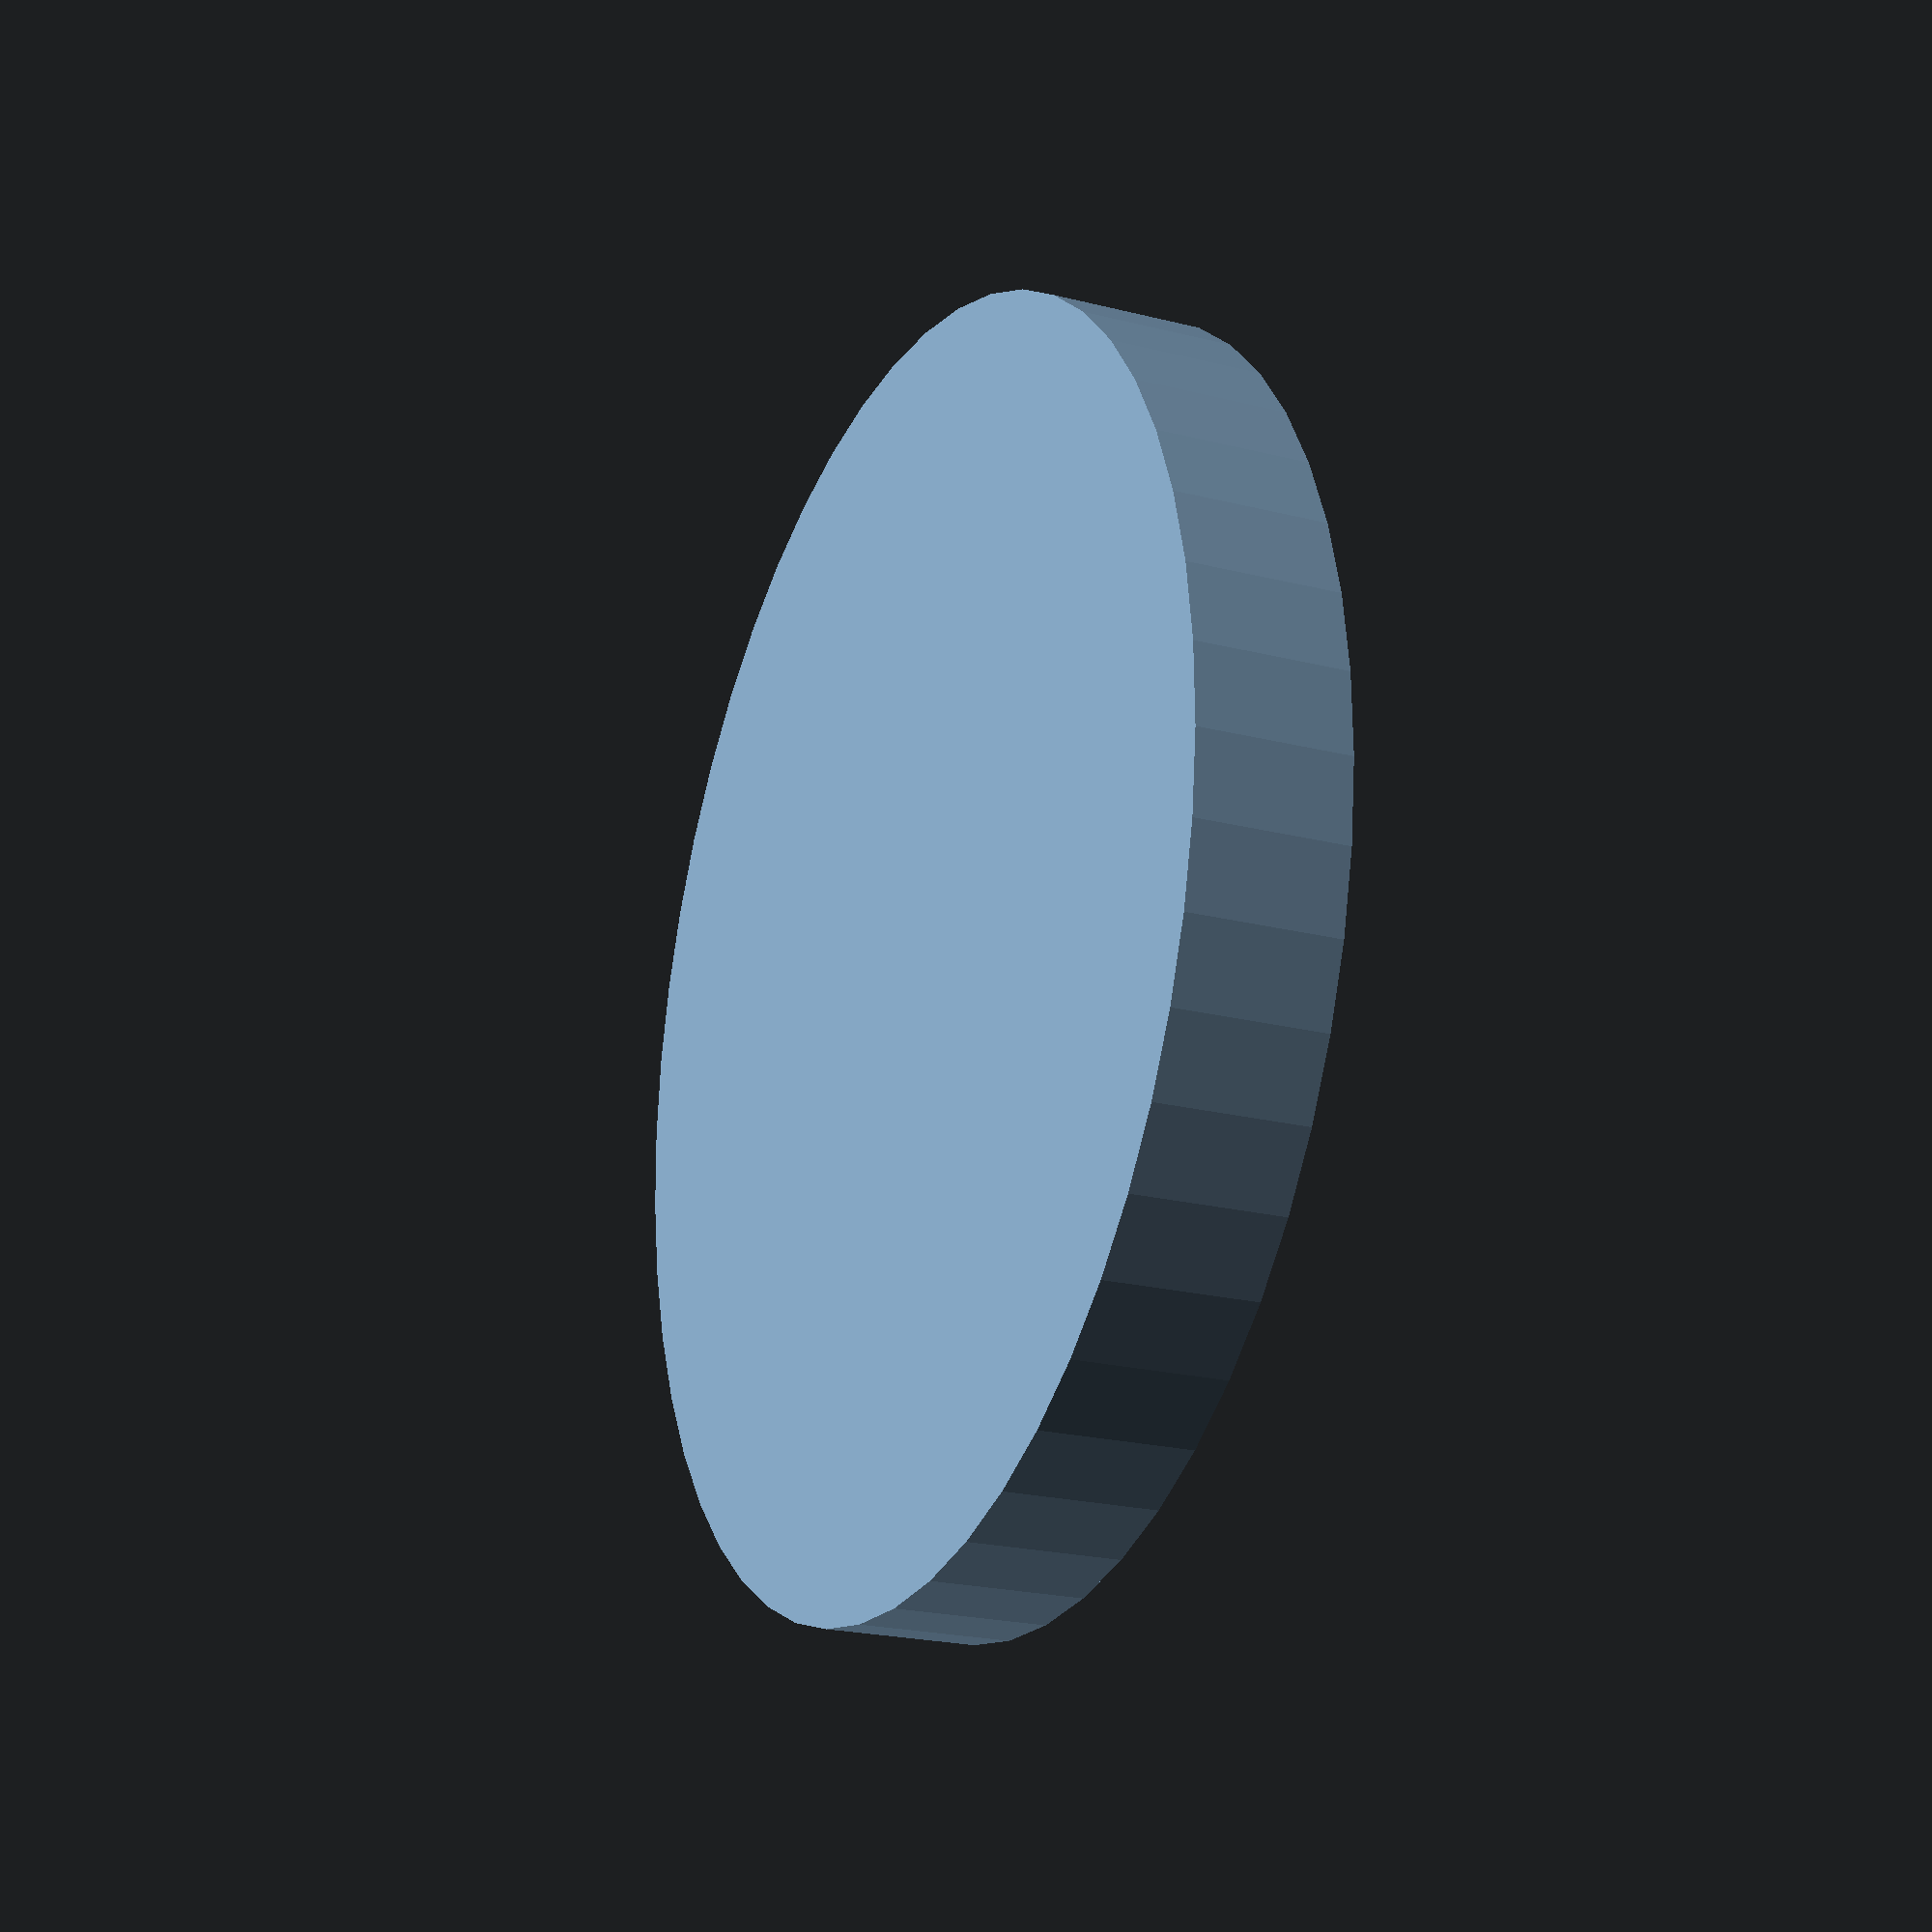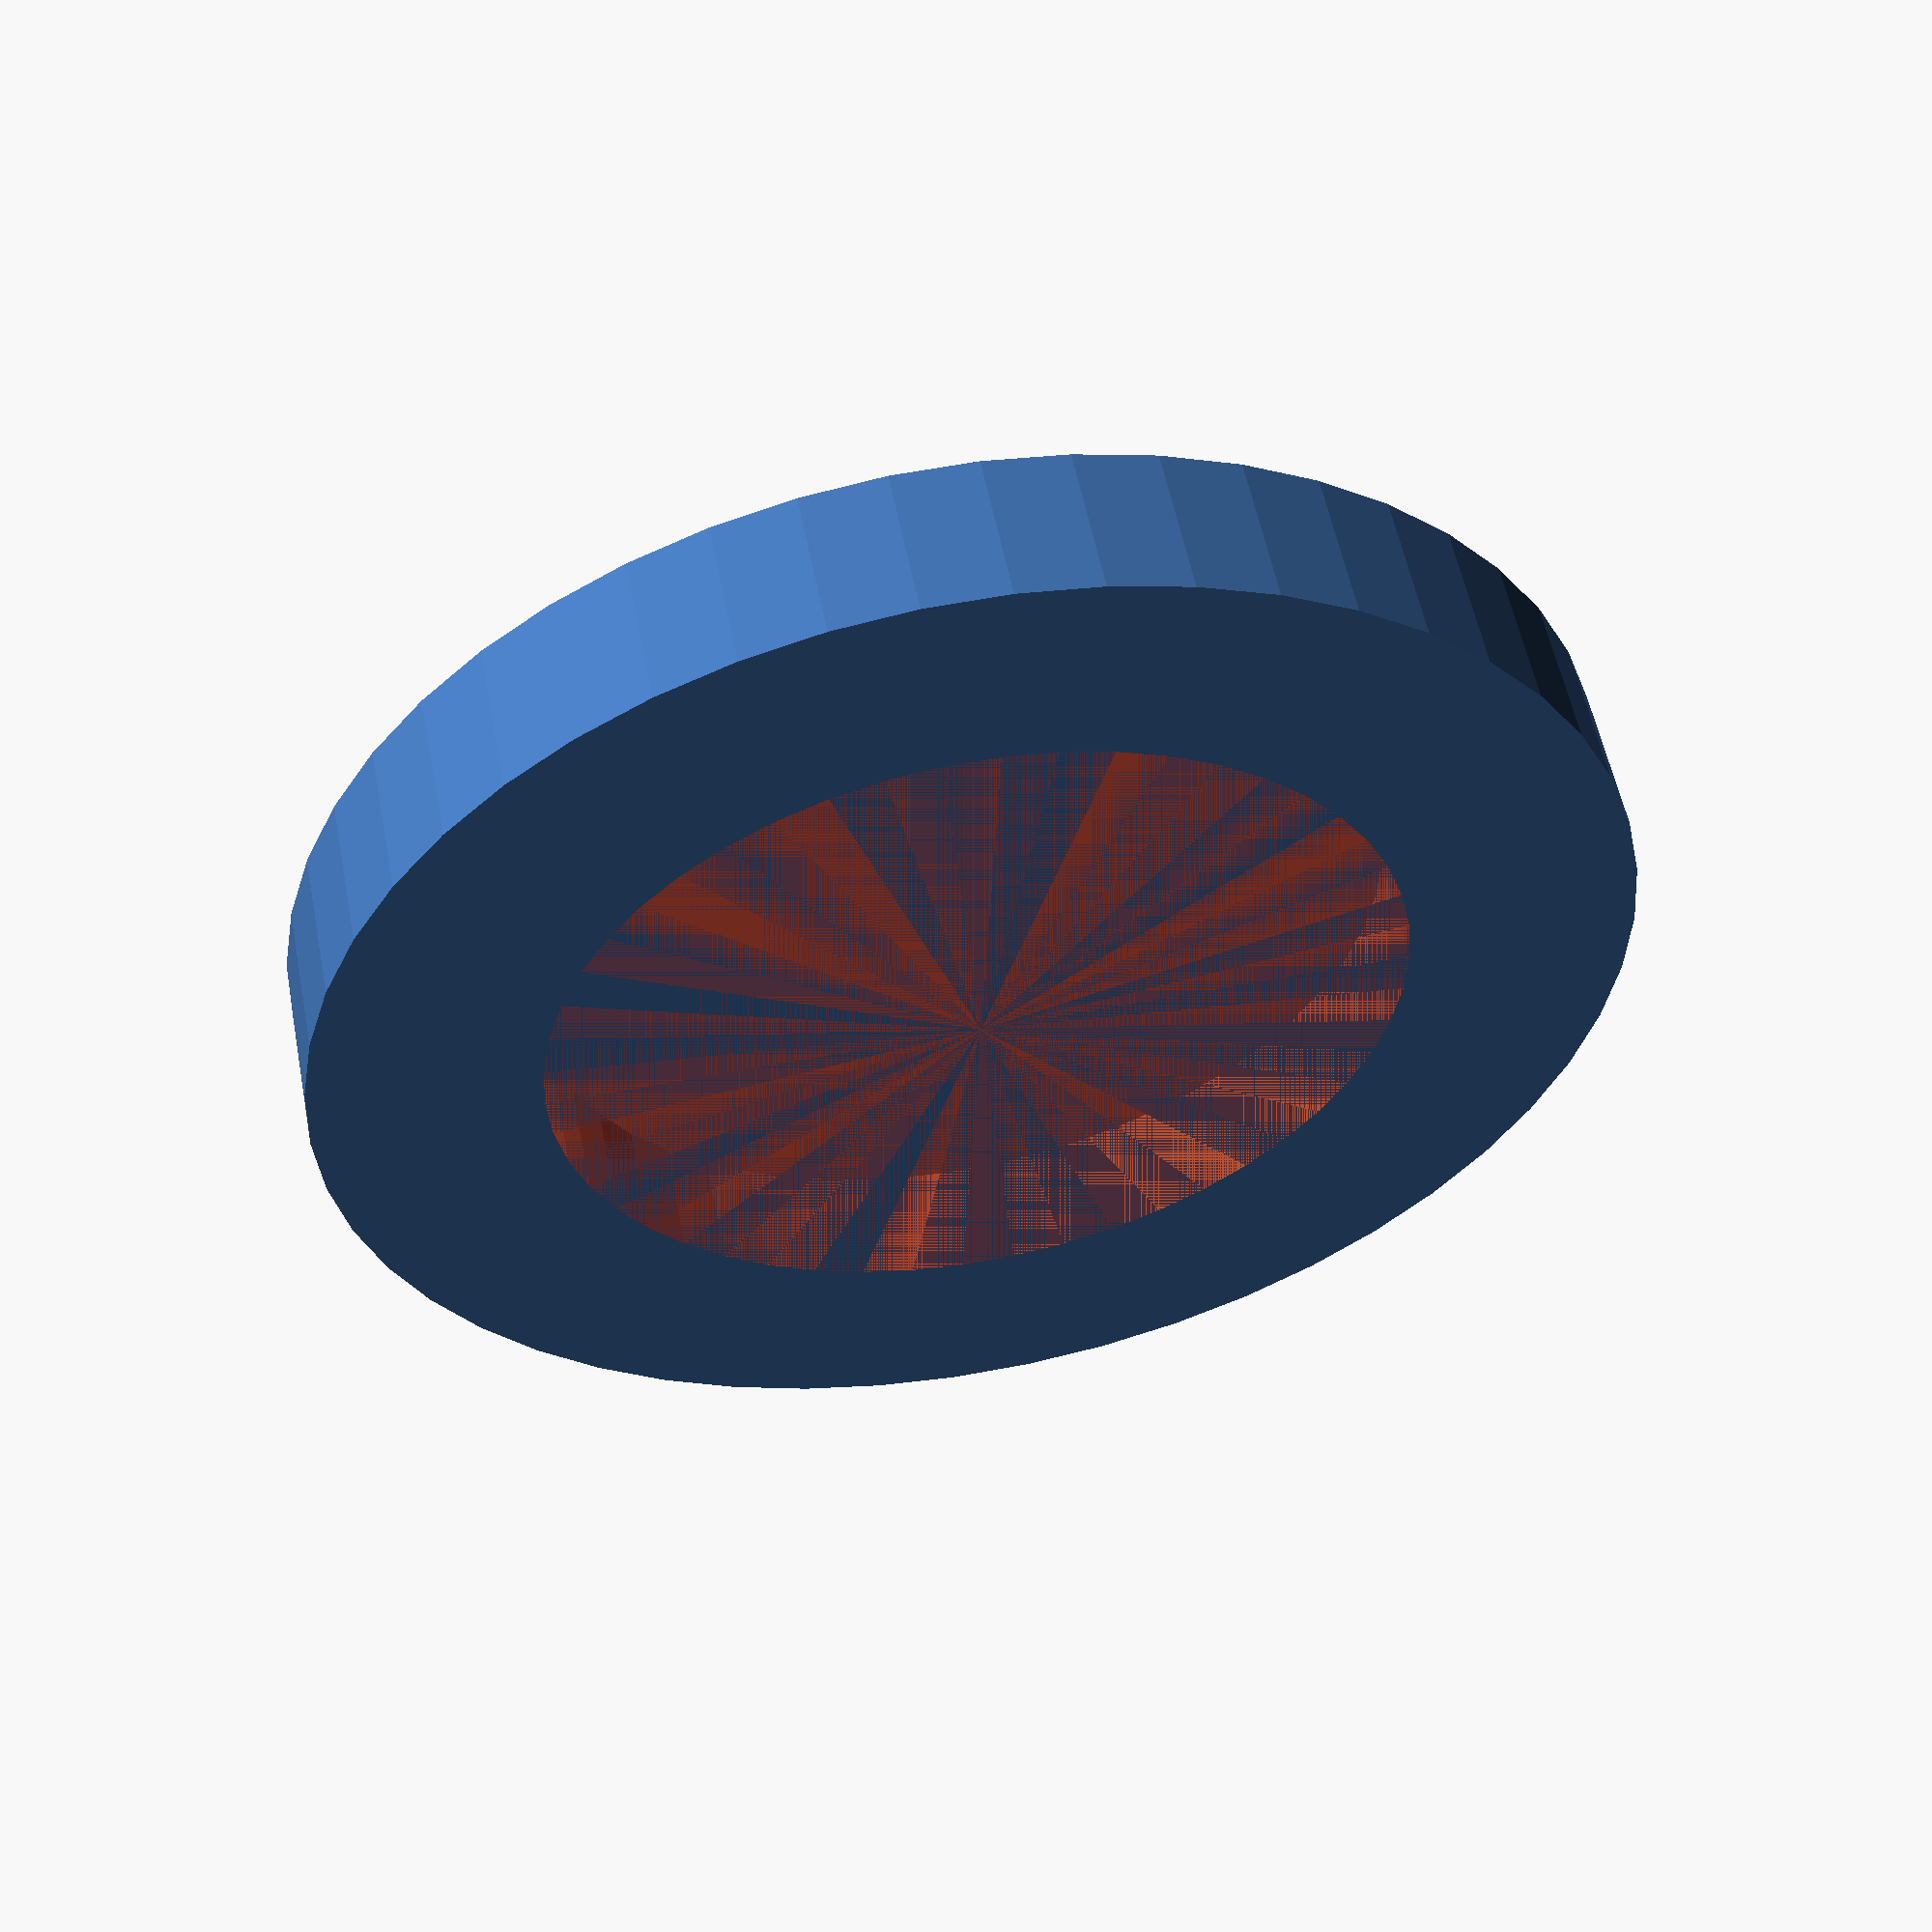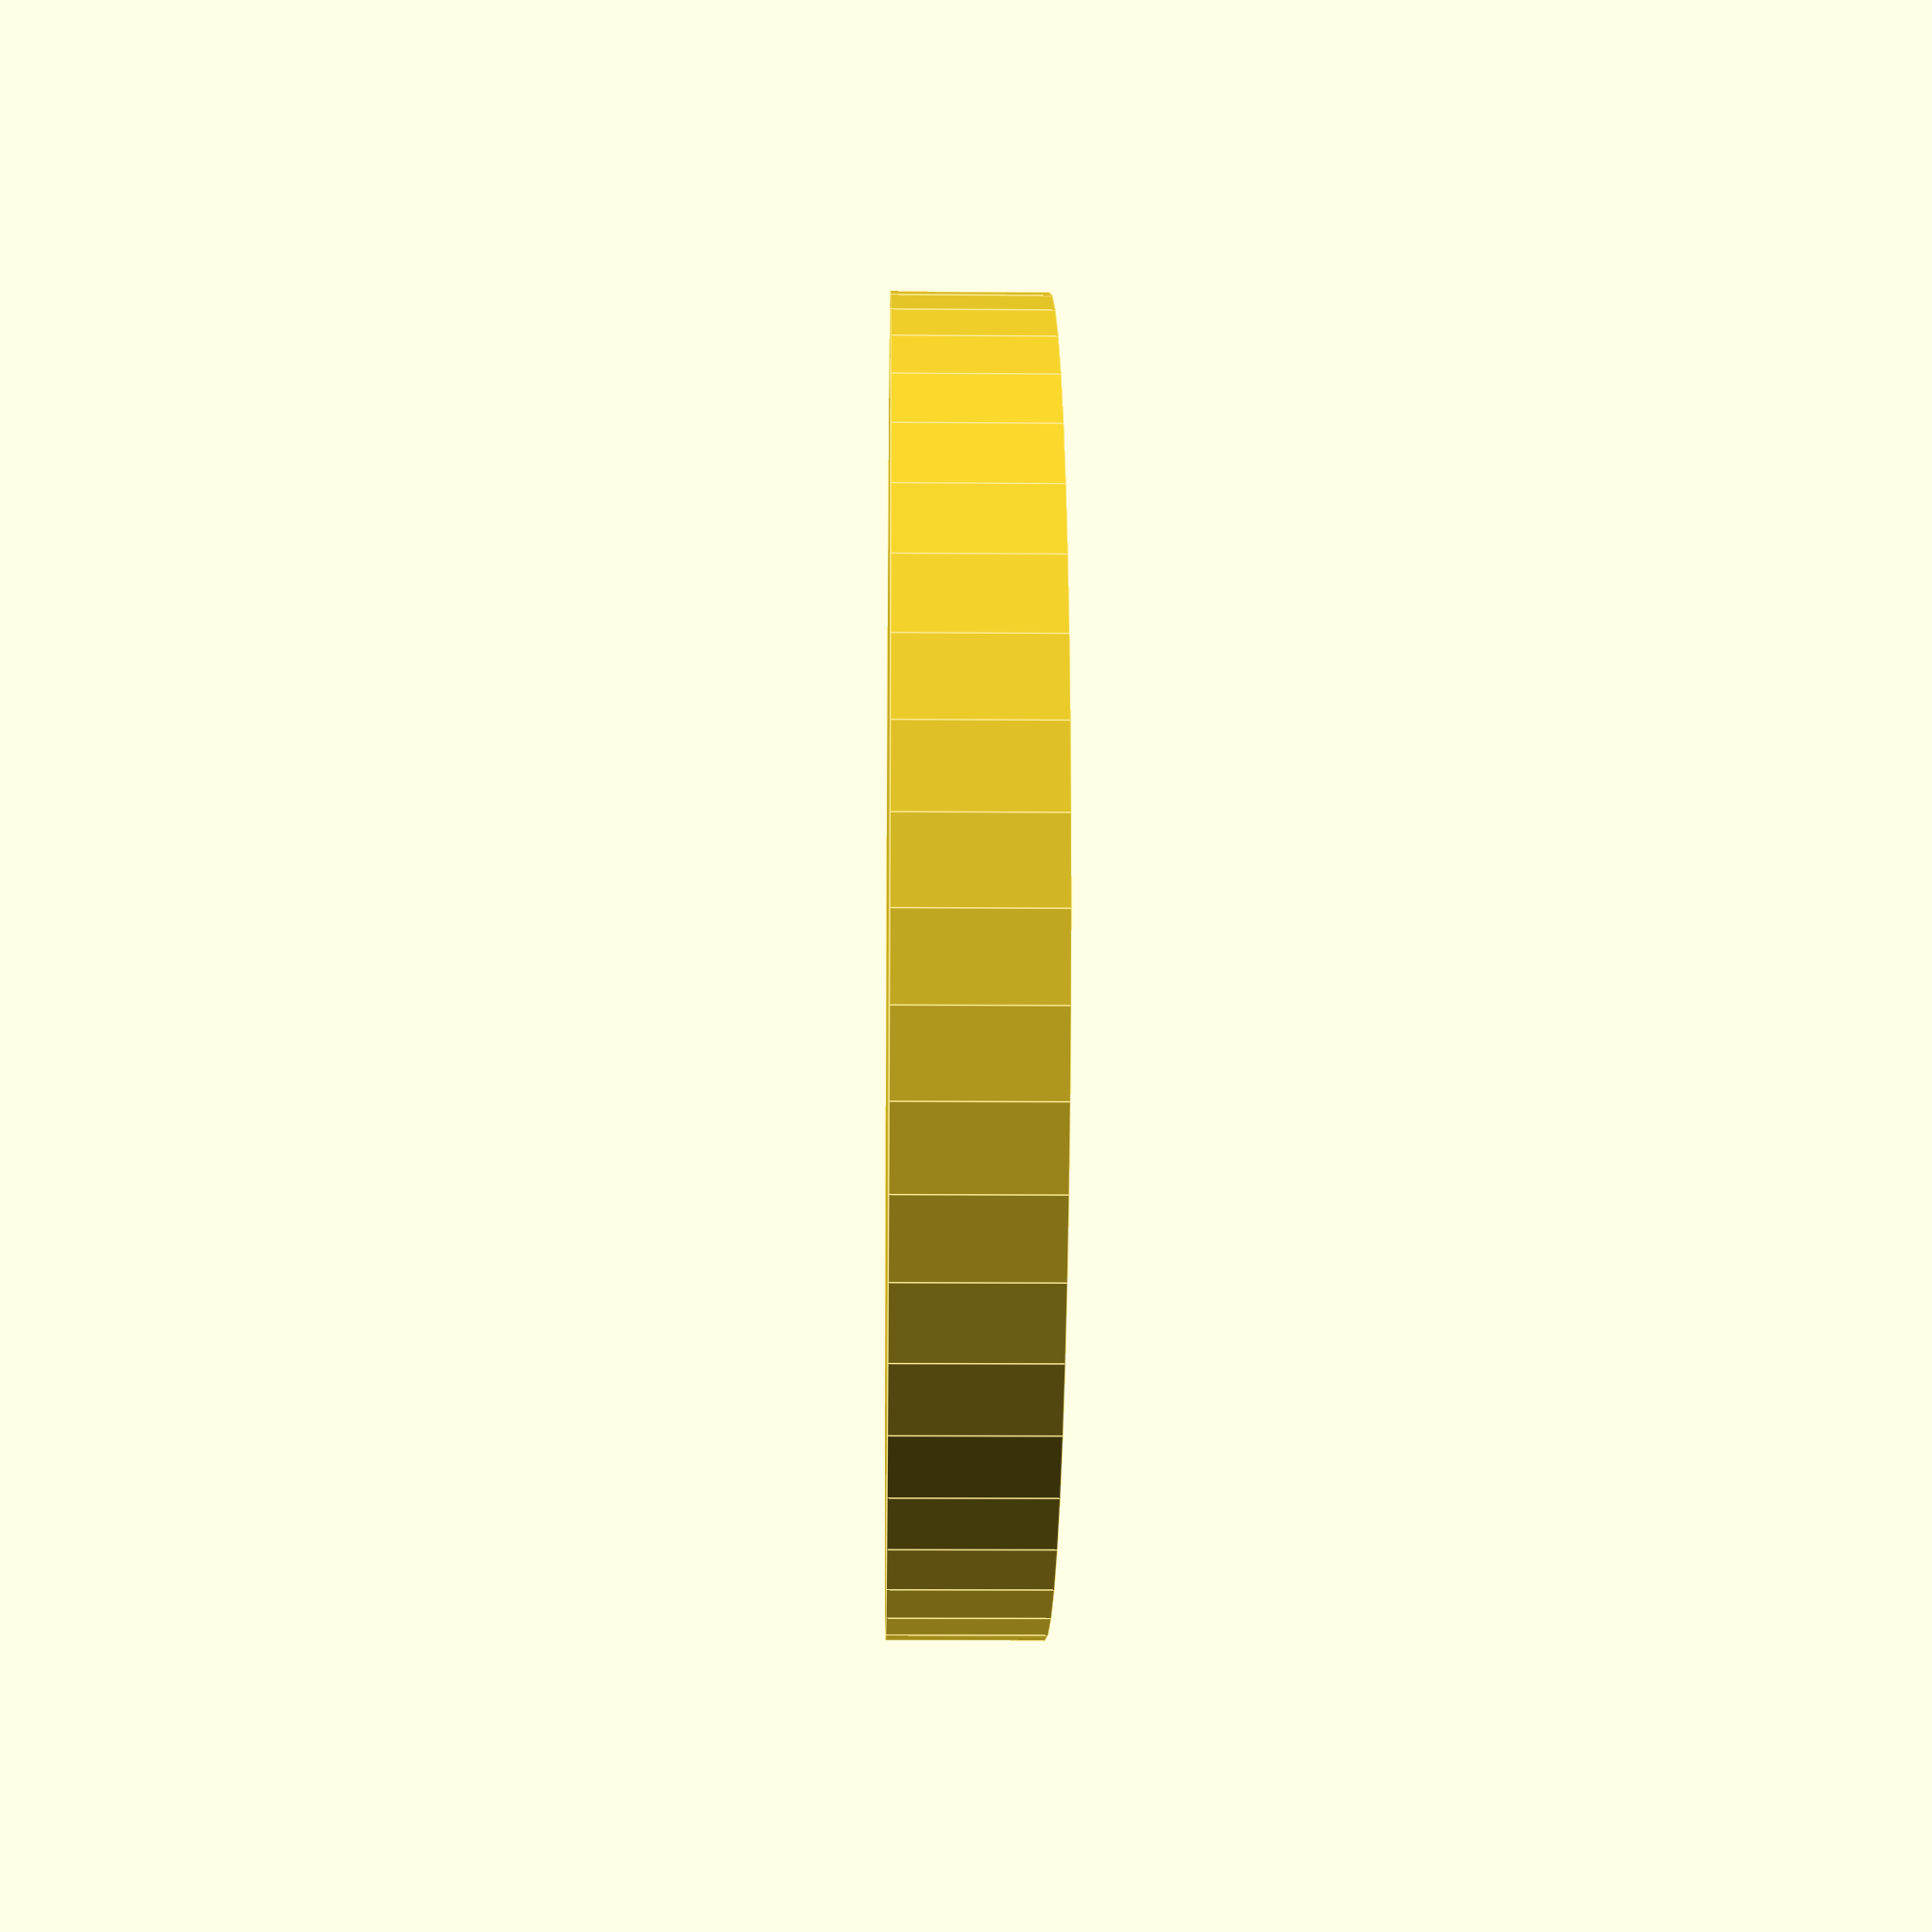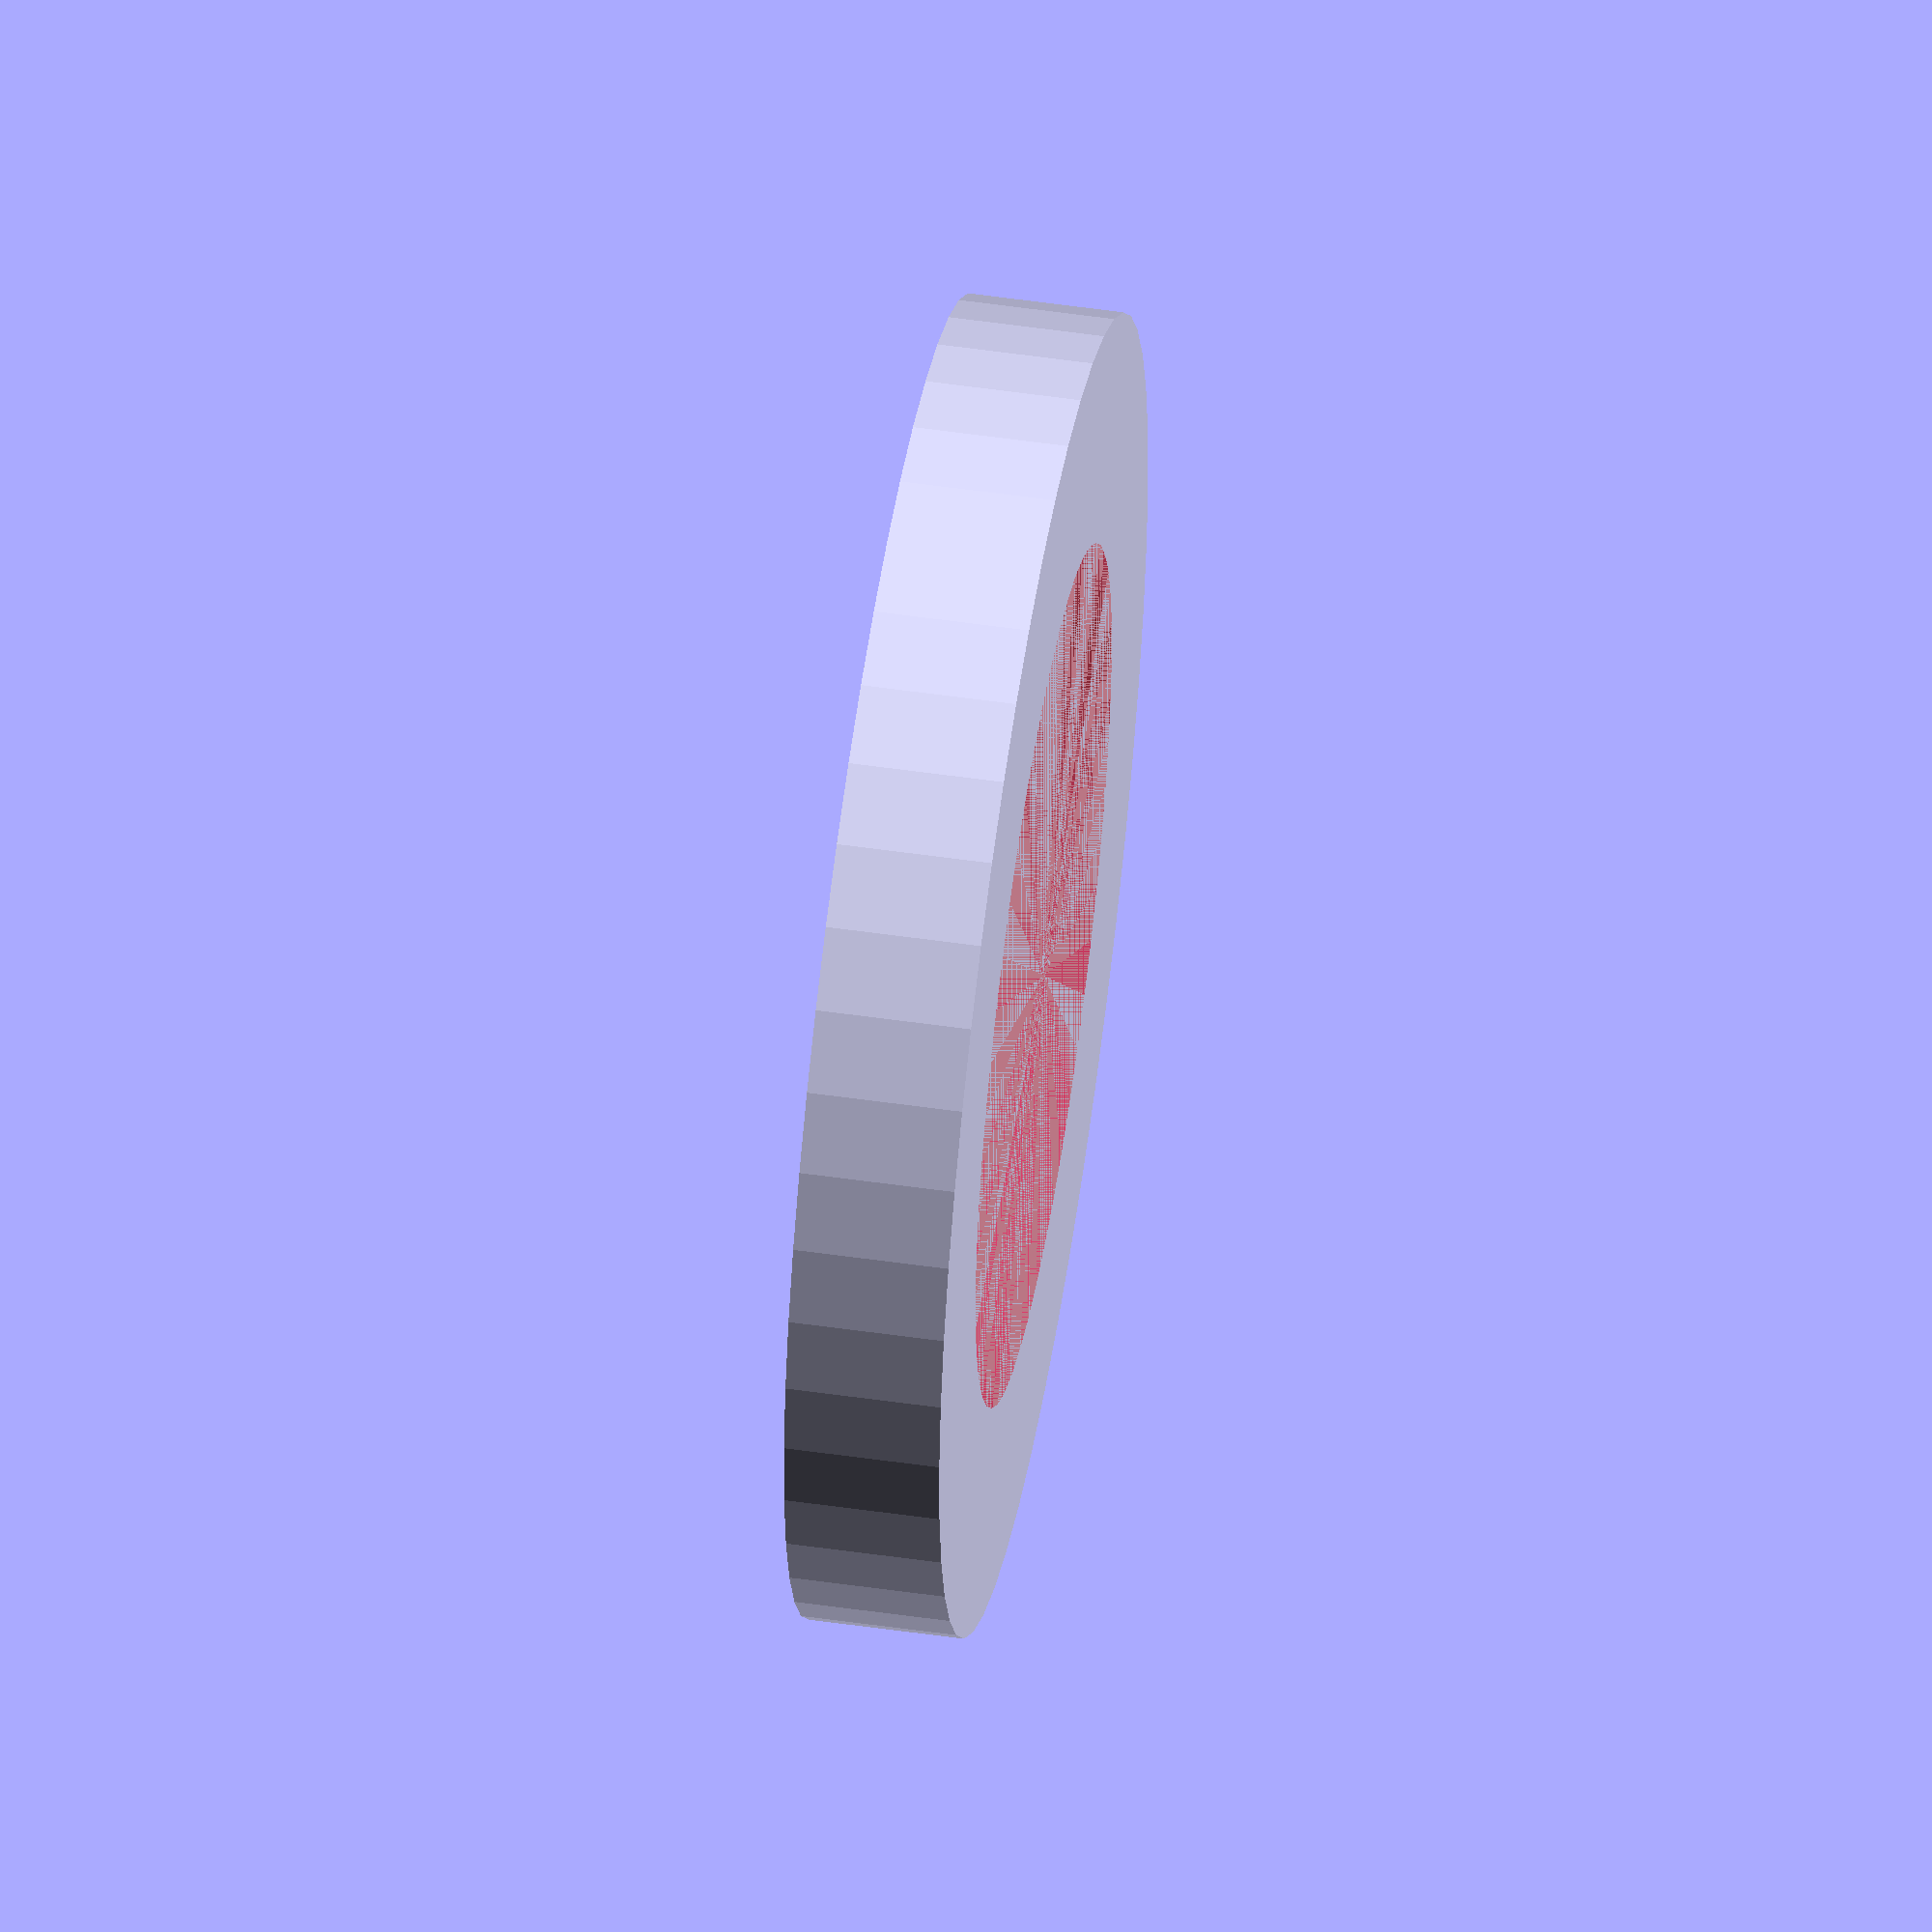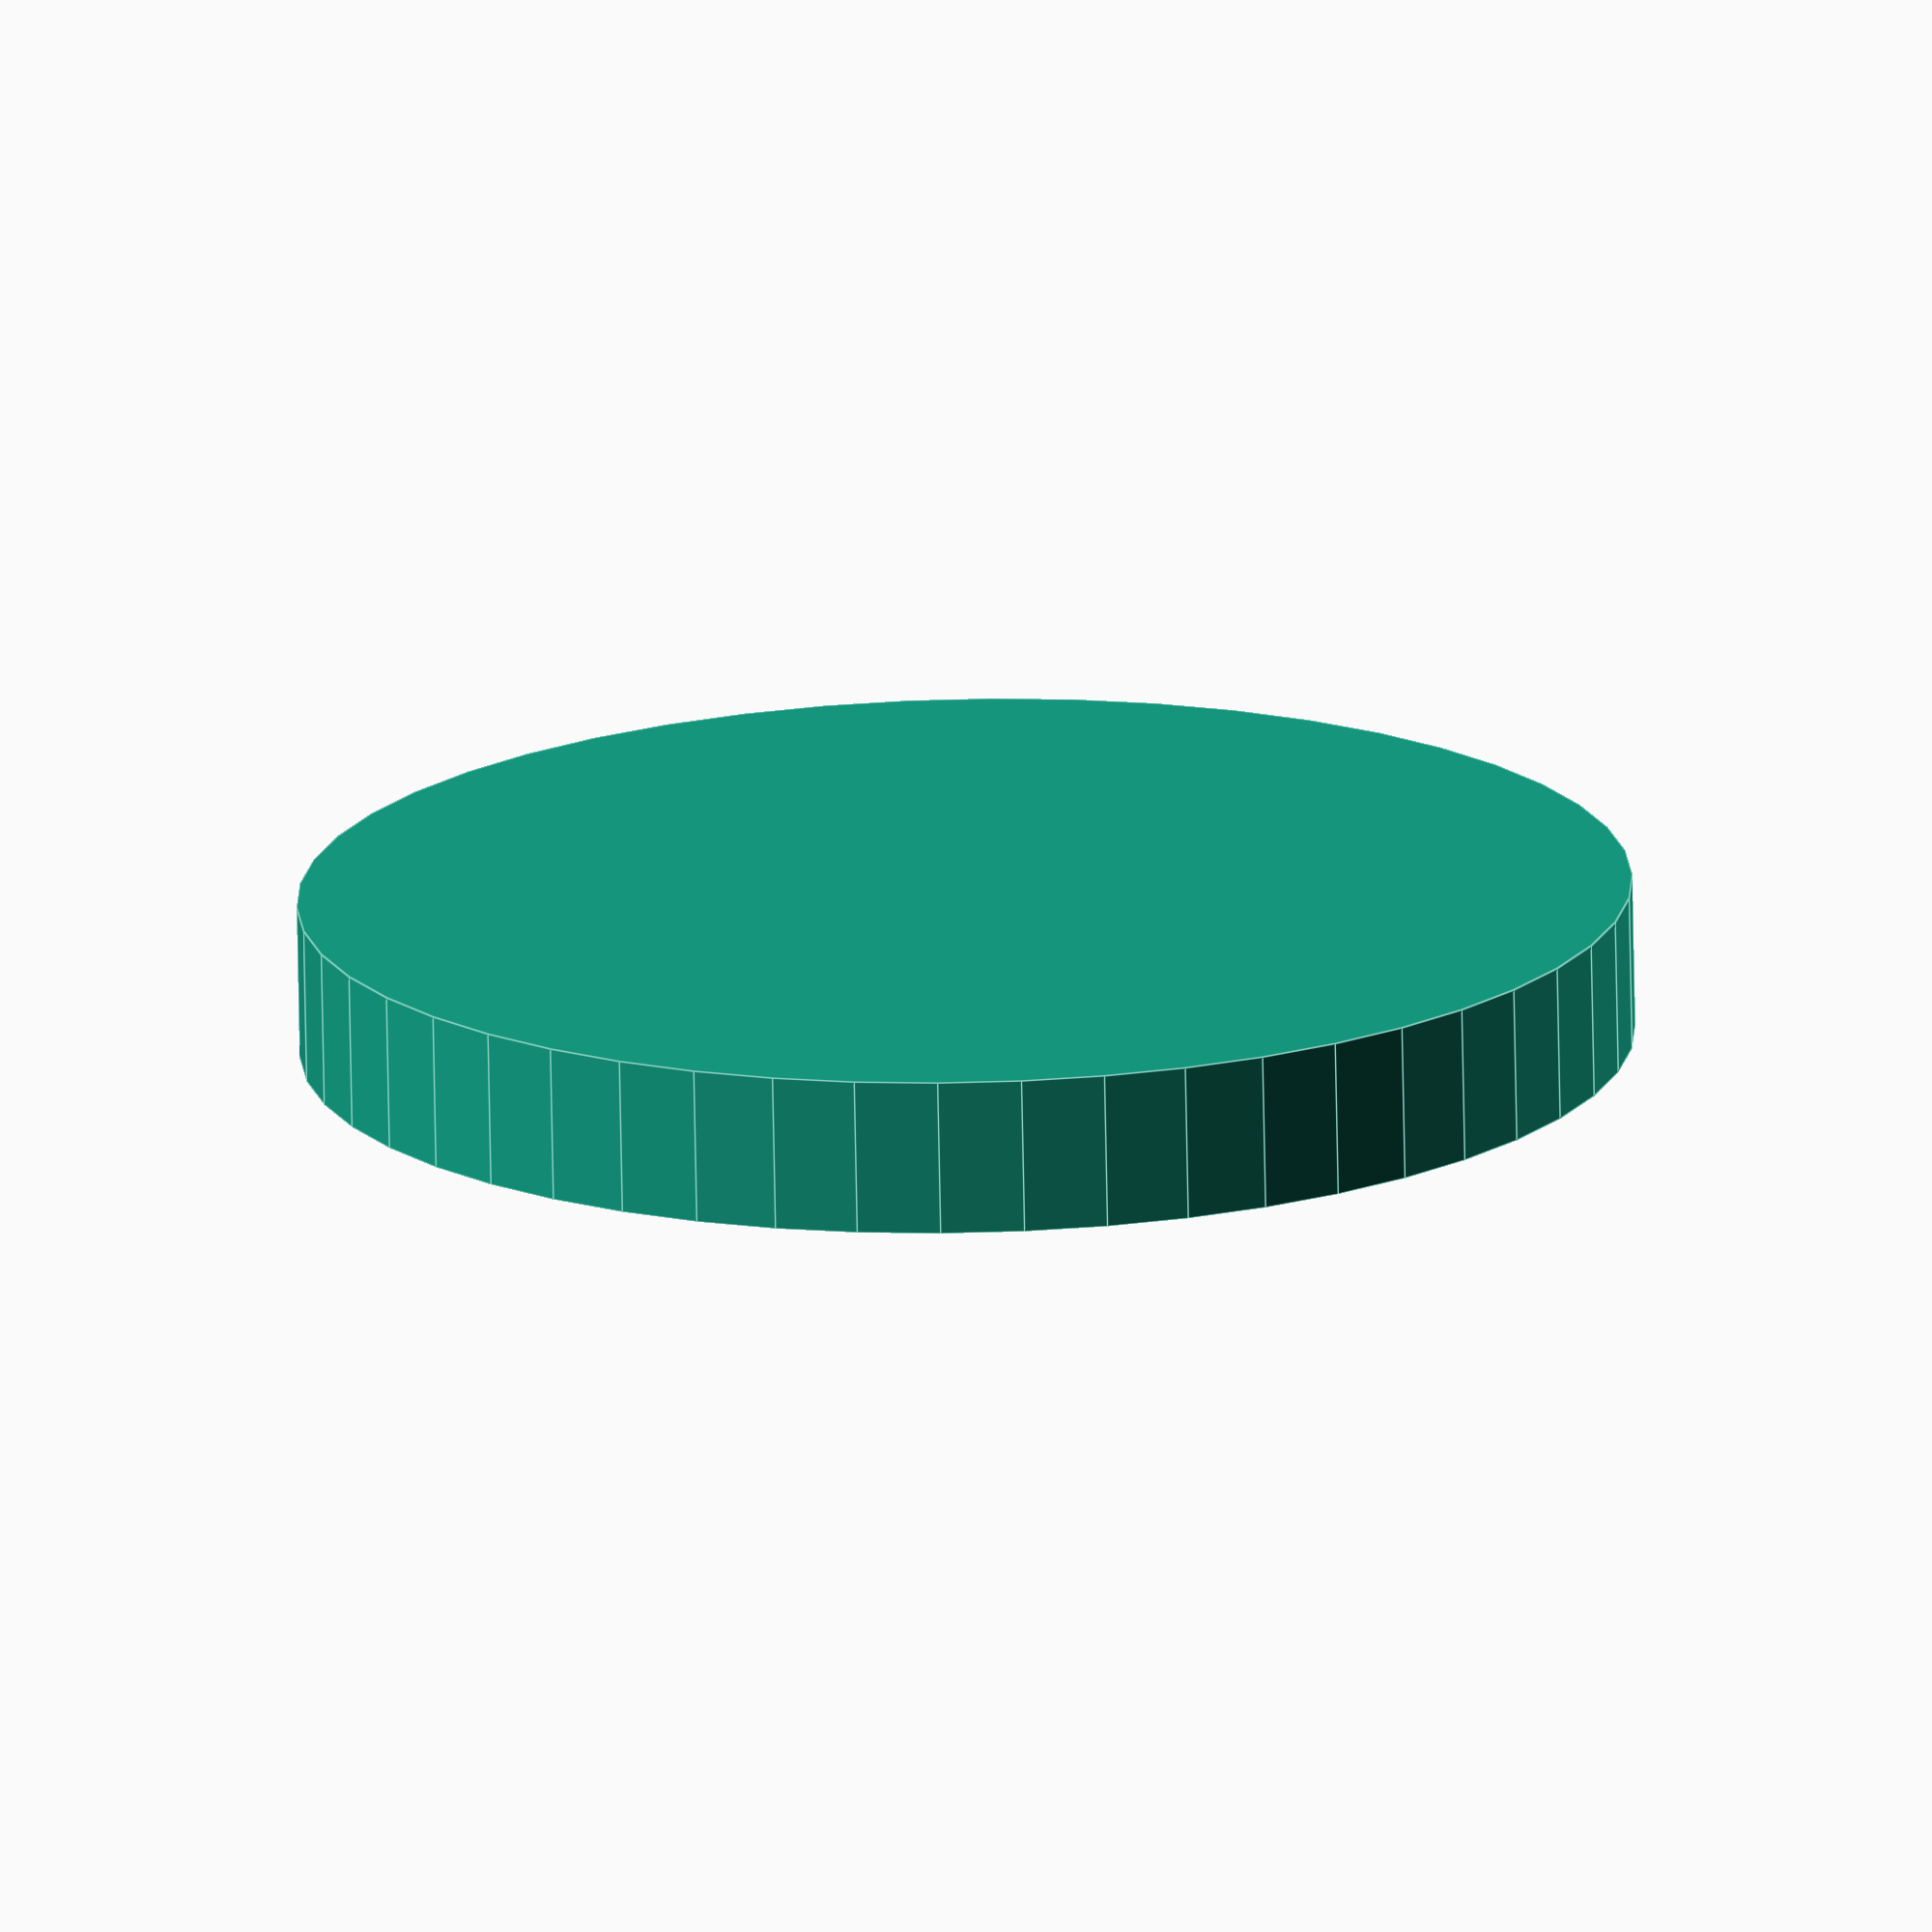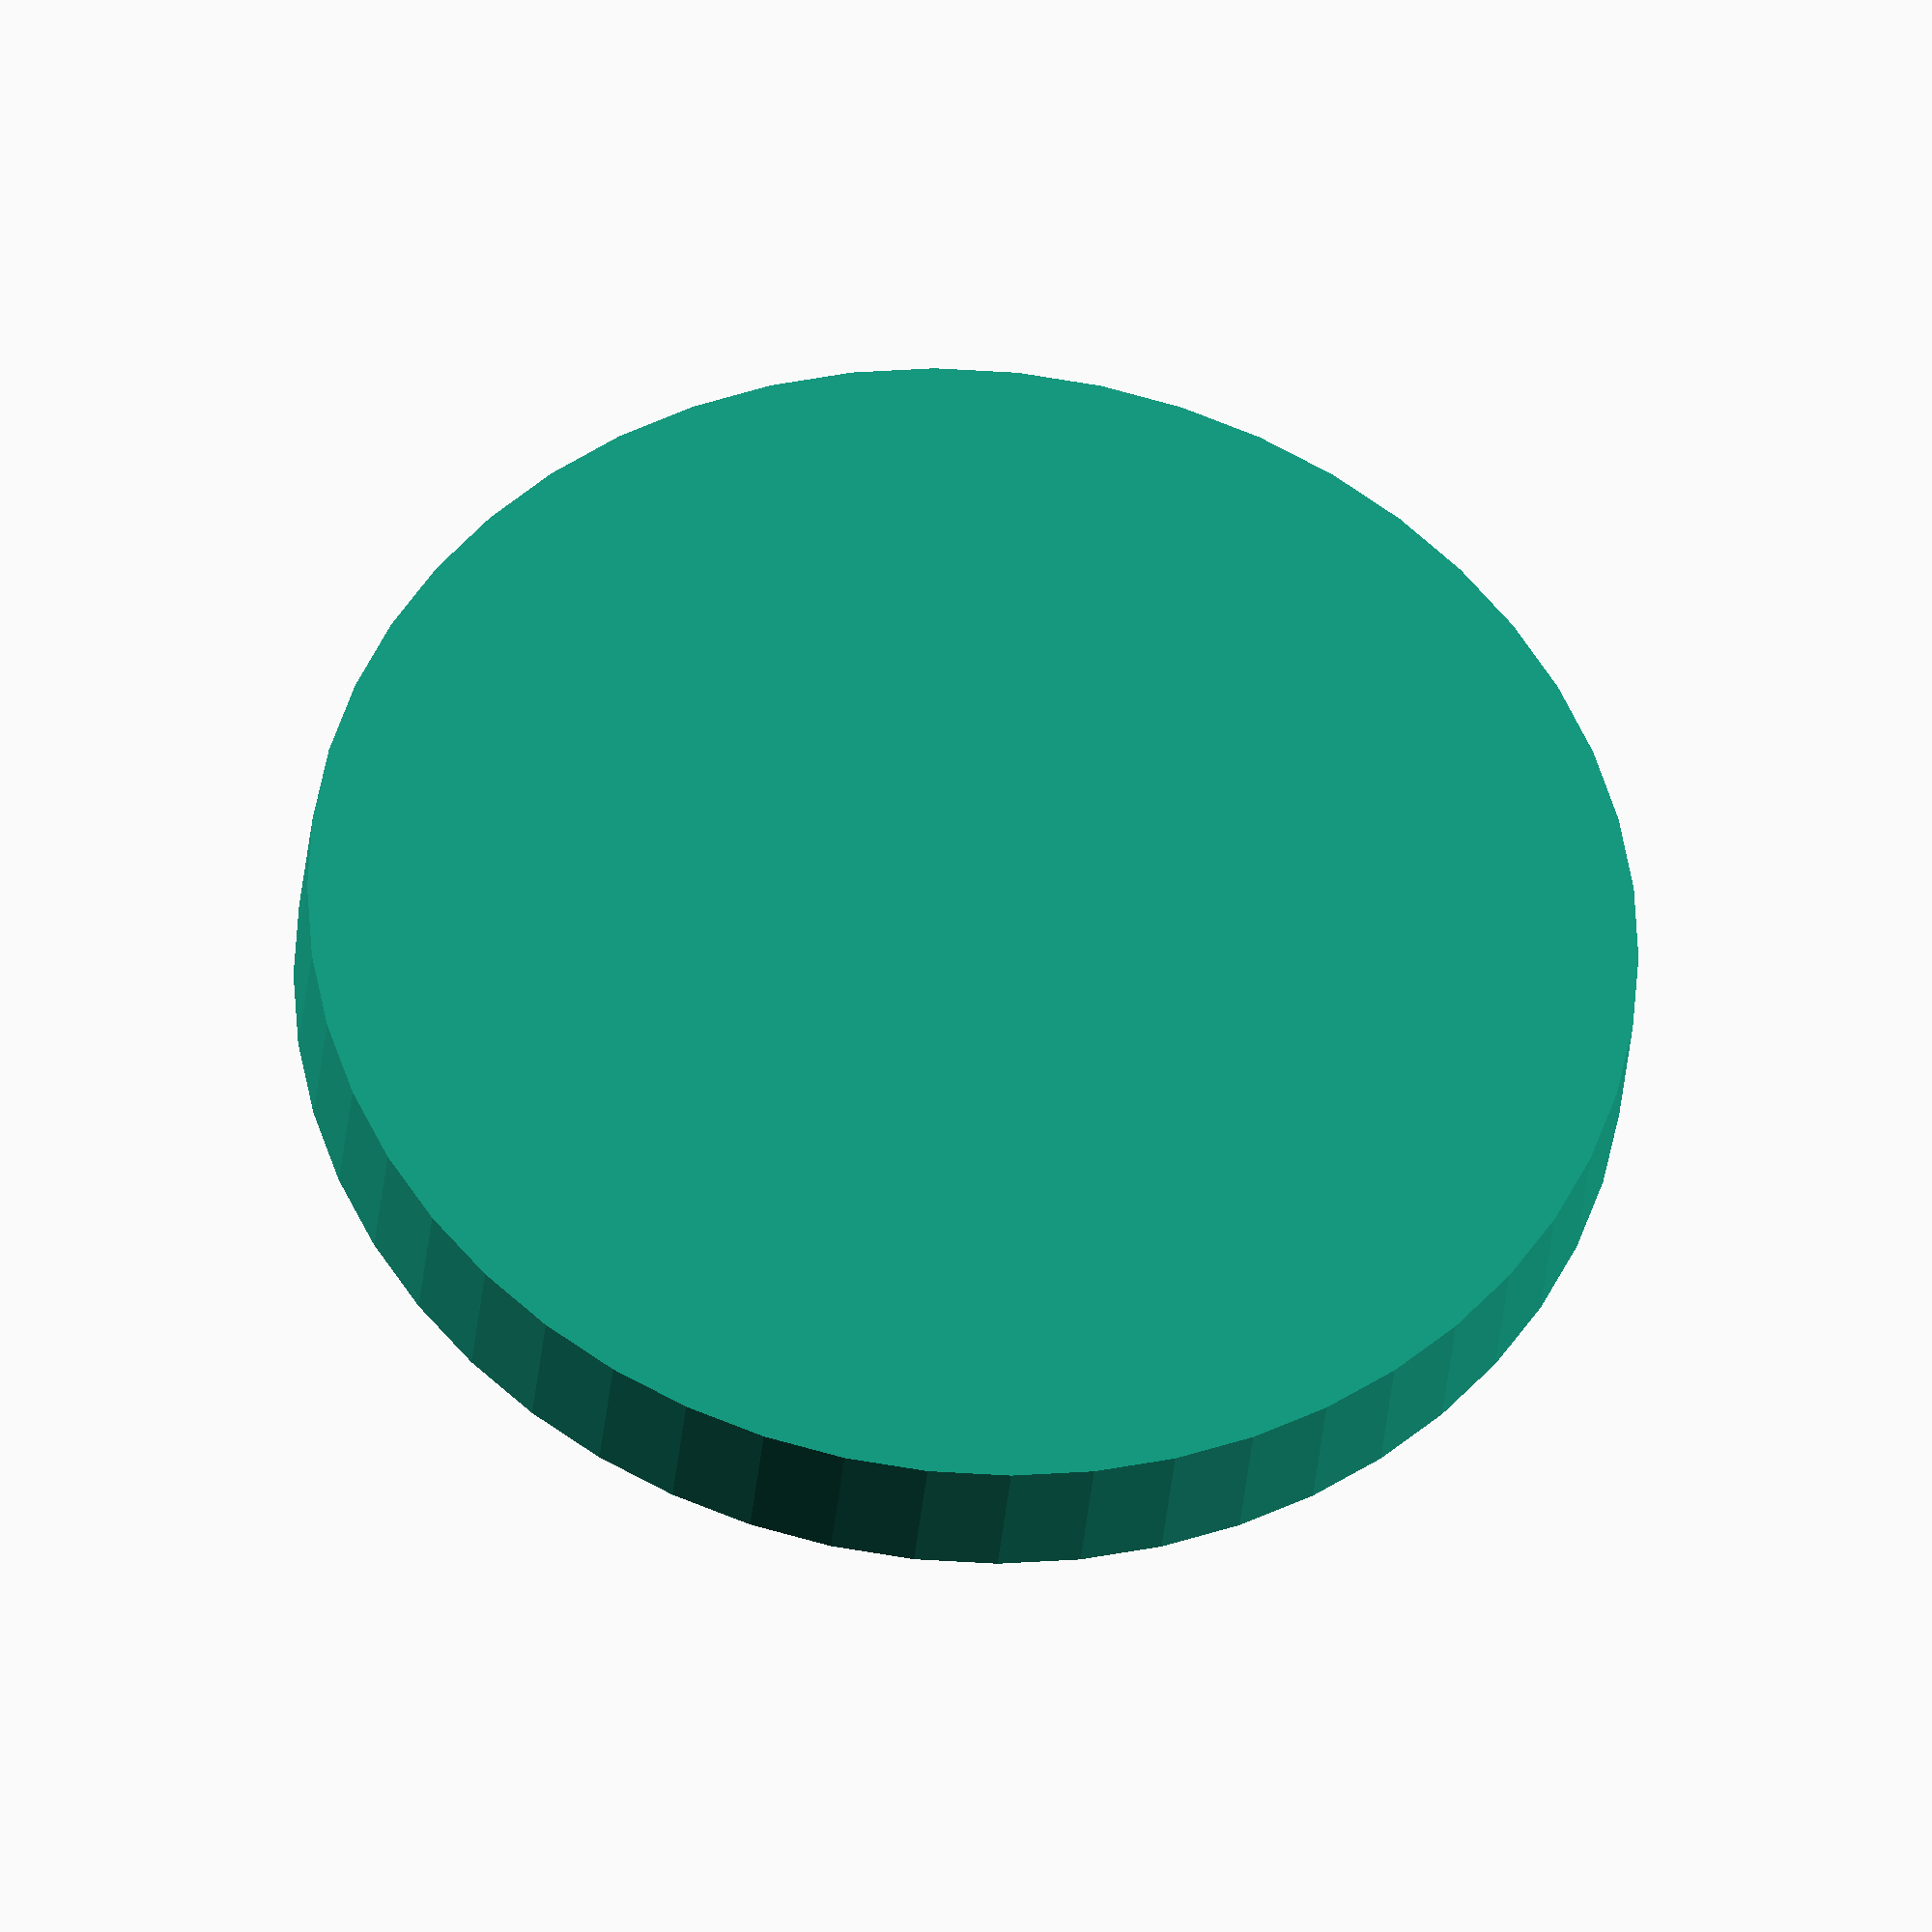
<openscad>
$fn = 50;


difference() {
	union() {
		translate(v = [0, 0, -4.0000000000]) {
			cylinder(h = 4, r = 17.0000000000);
		}
	}
	union() {
		#translate(v = [0, 0, -3.0000000000]) {
			cylinder(h = 3, r = 11.1000000000);
		}
	}
}
</openscad>
<views>
elev=201.9 azim=357.3 roll=294.1 proj=p view=wireframe
elev=305.3 azim=243.6 roll=349.1 proj=p view=solid
elev=10.8 azim=79.9 roll=268.9 proj=p view=edges
elev=309.0 azim=312.4 roll=279.0 proj=o view=solid
elev=73.3 azim=51.7 roll=181.1 proj=o view=edges
elev=34.2 azim=21.3 roll=175.0 proj=o view=solid
</views>
